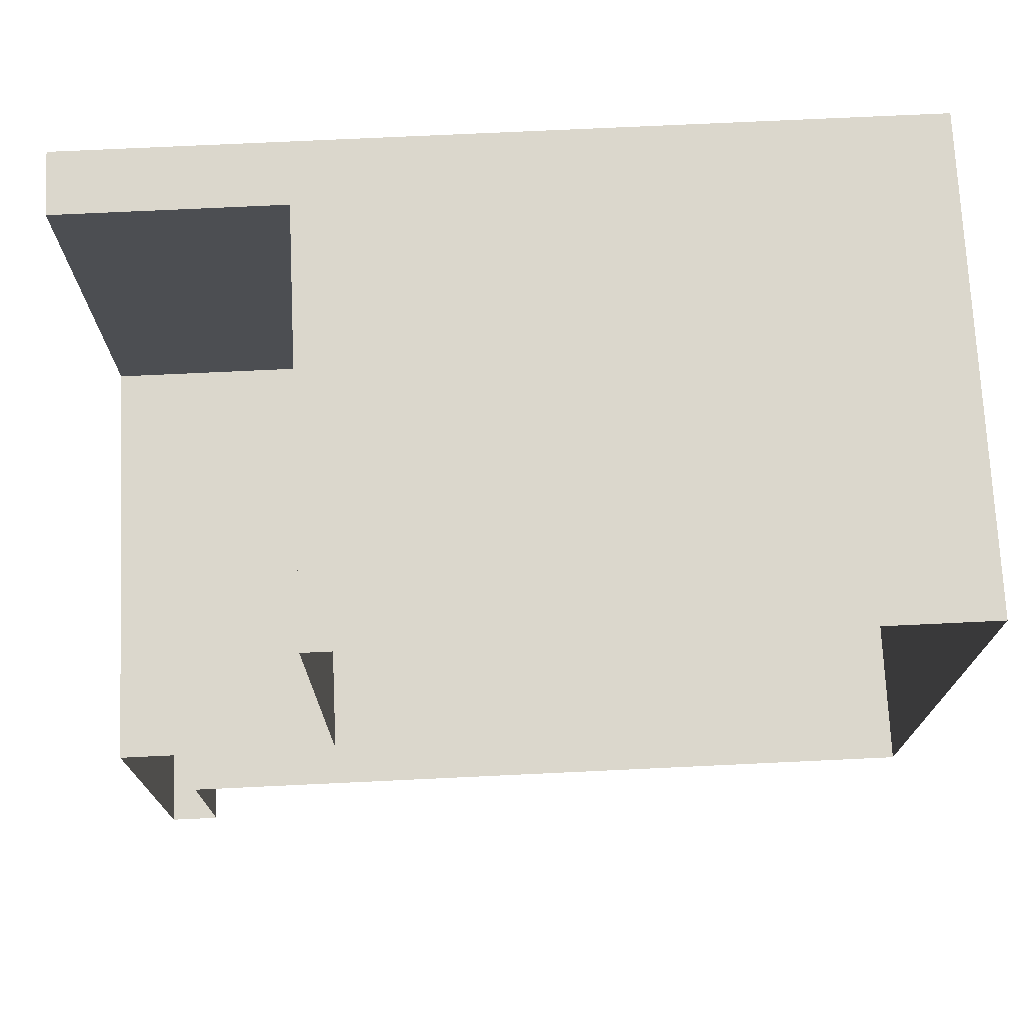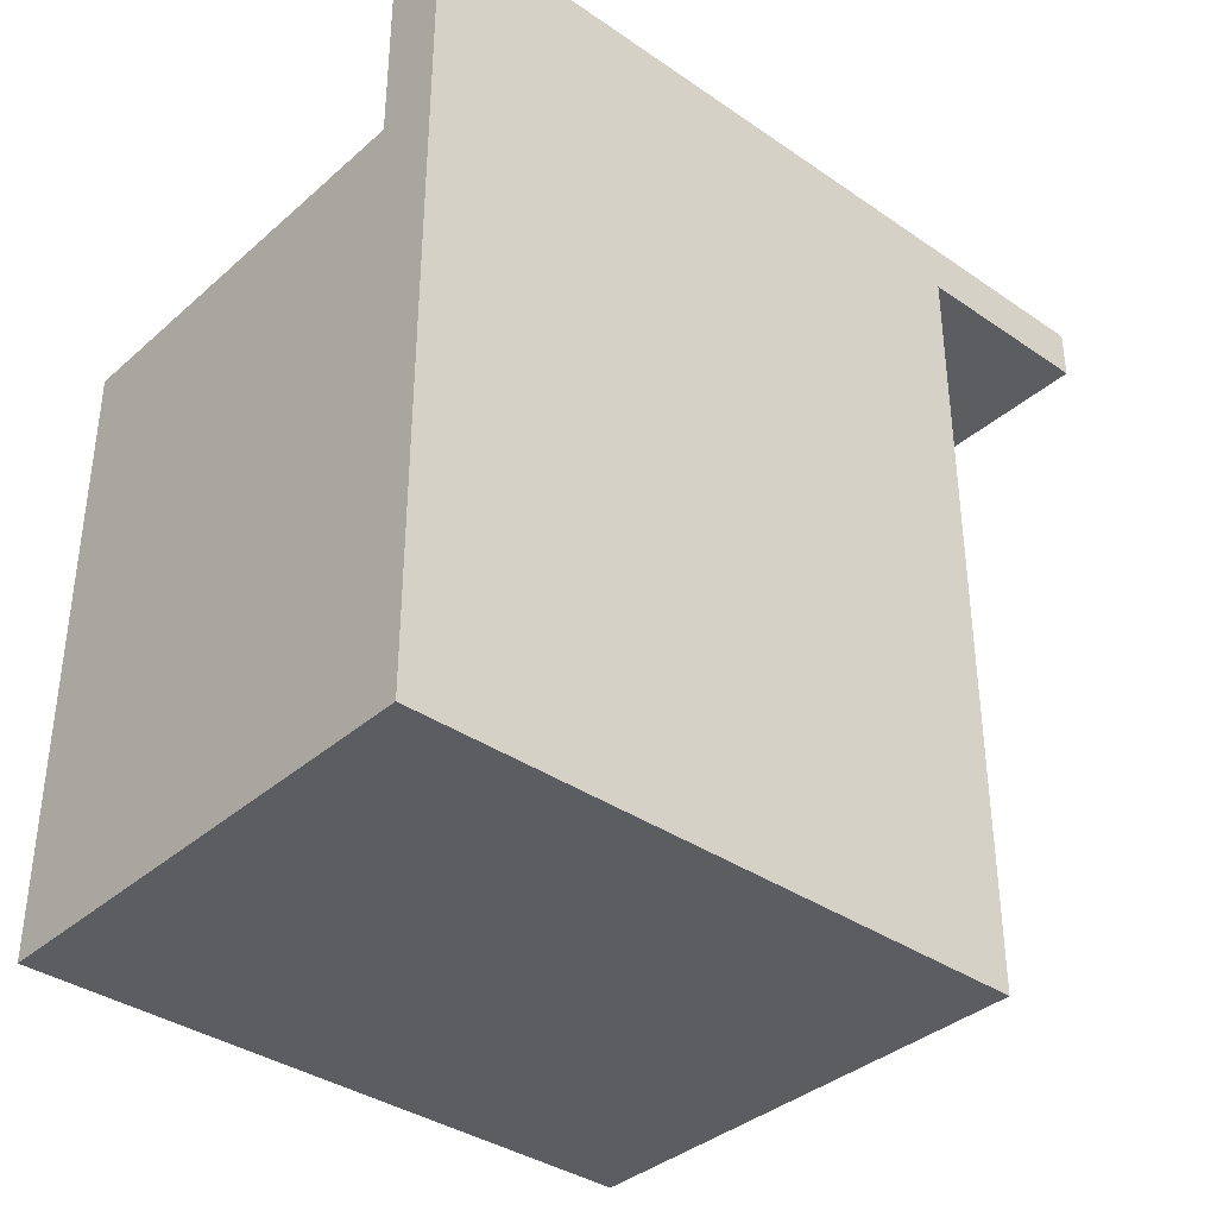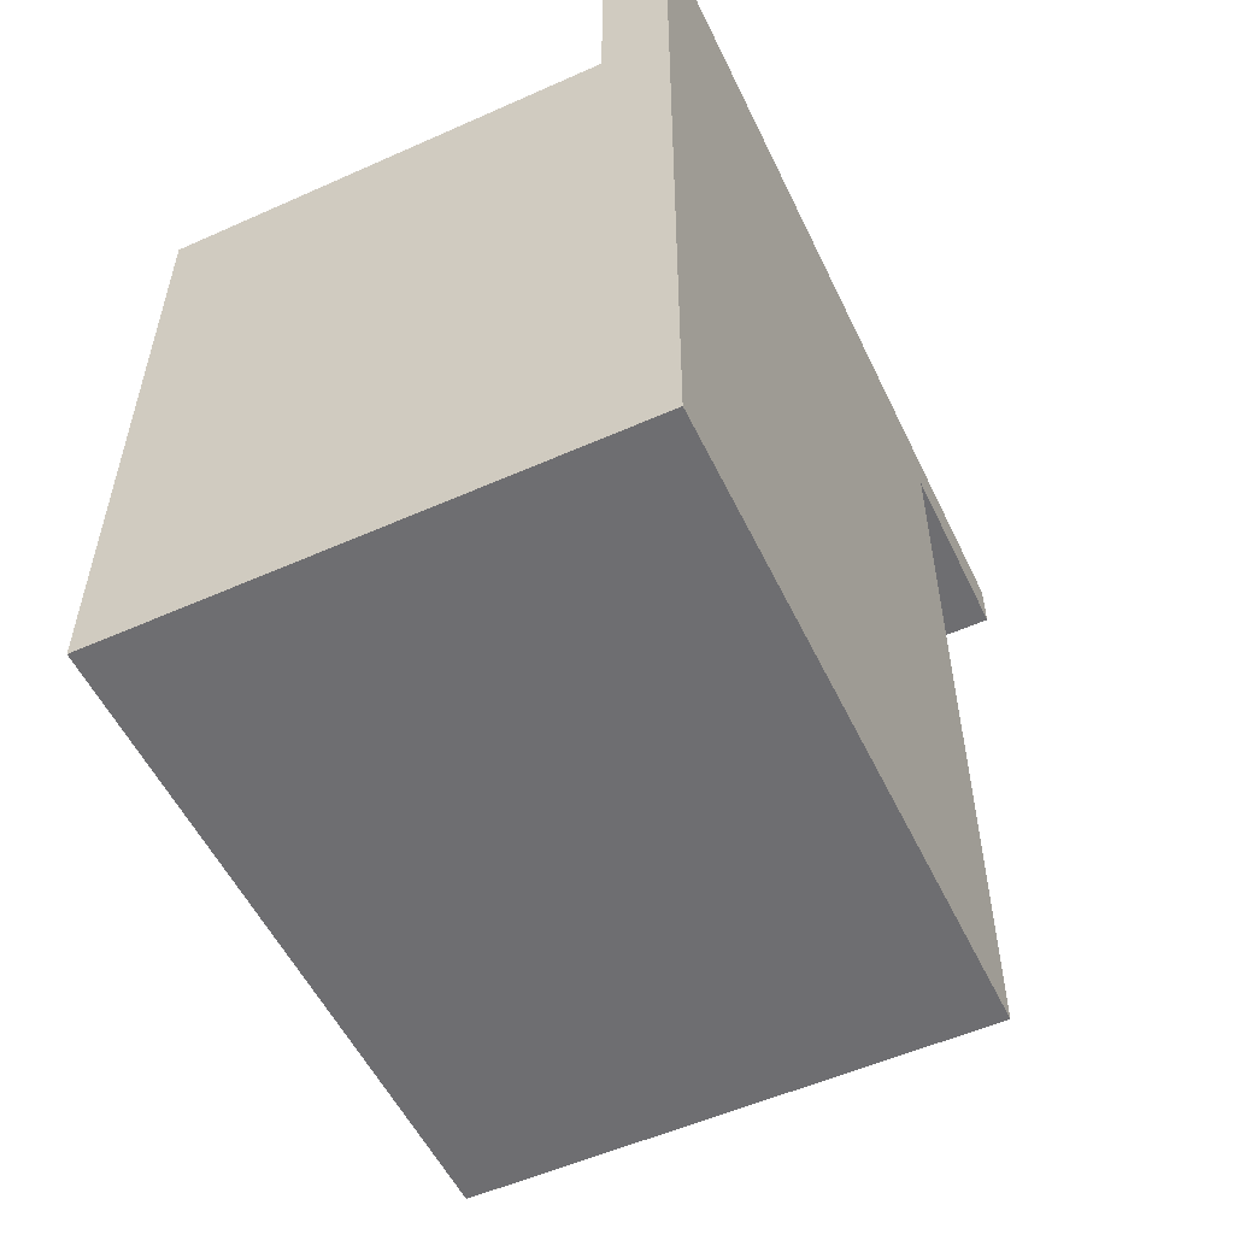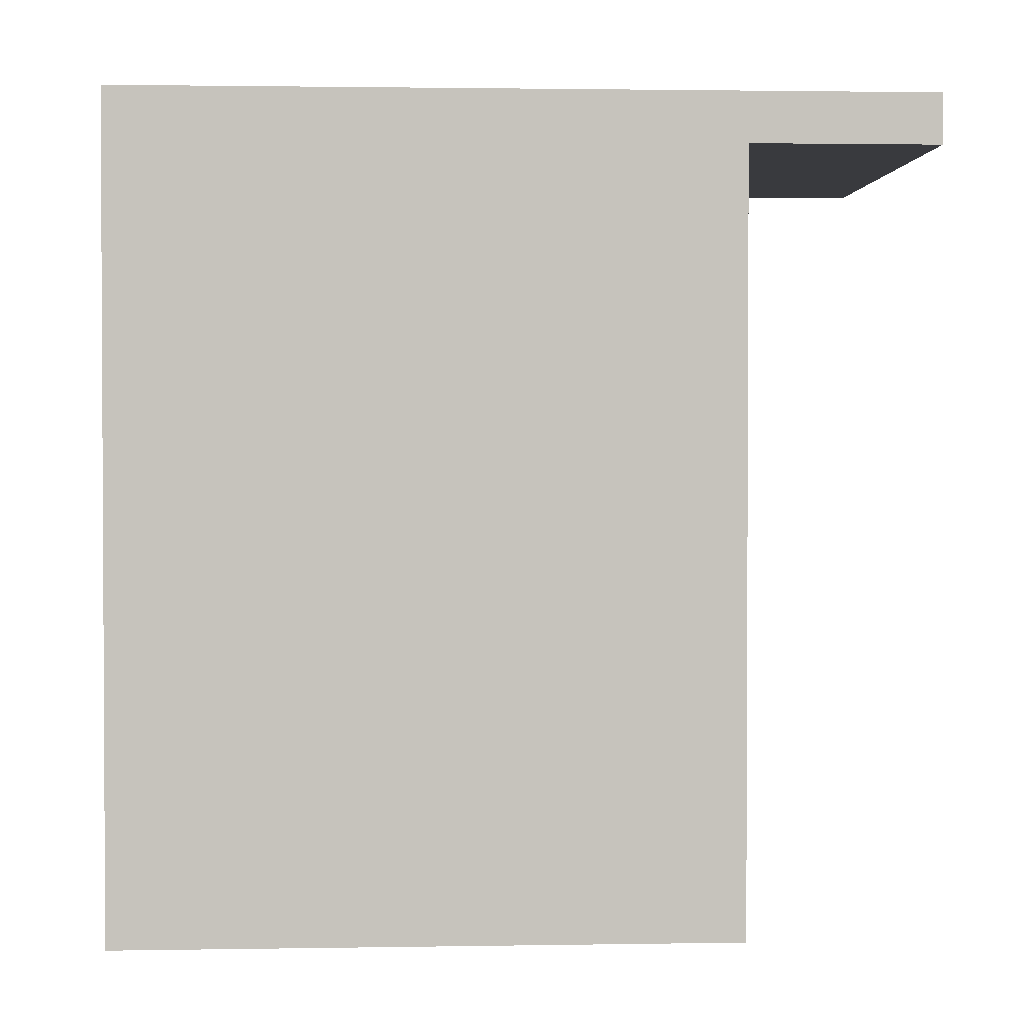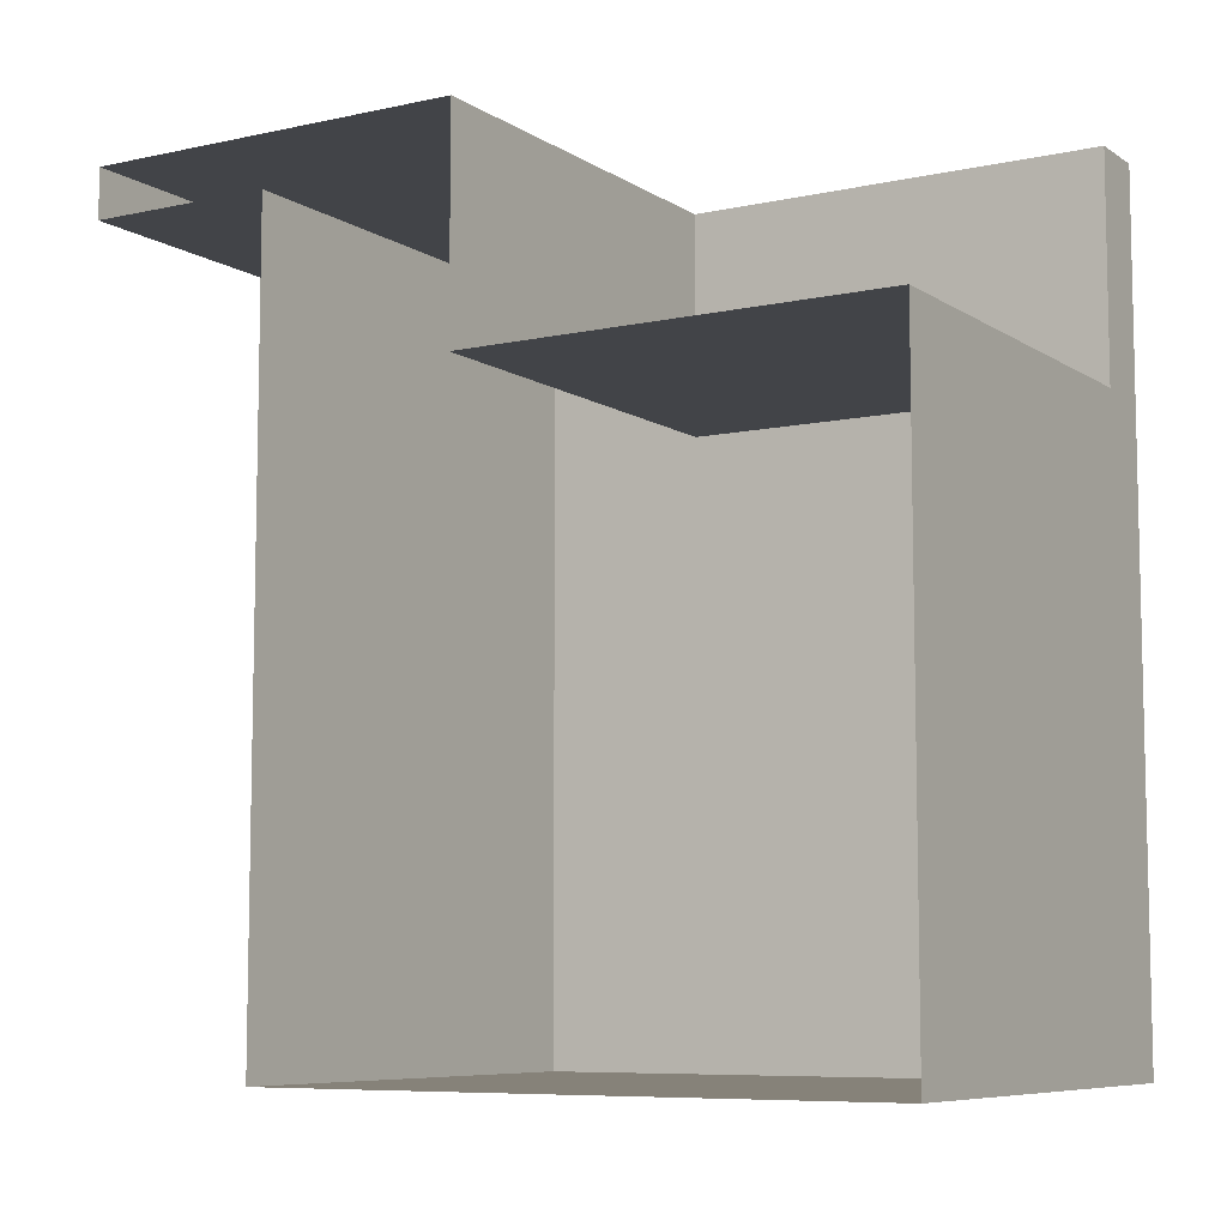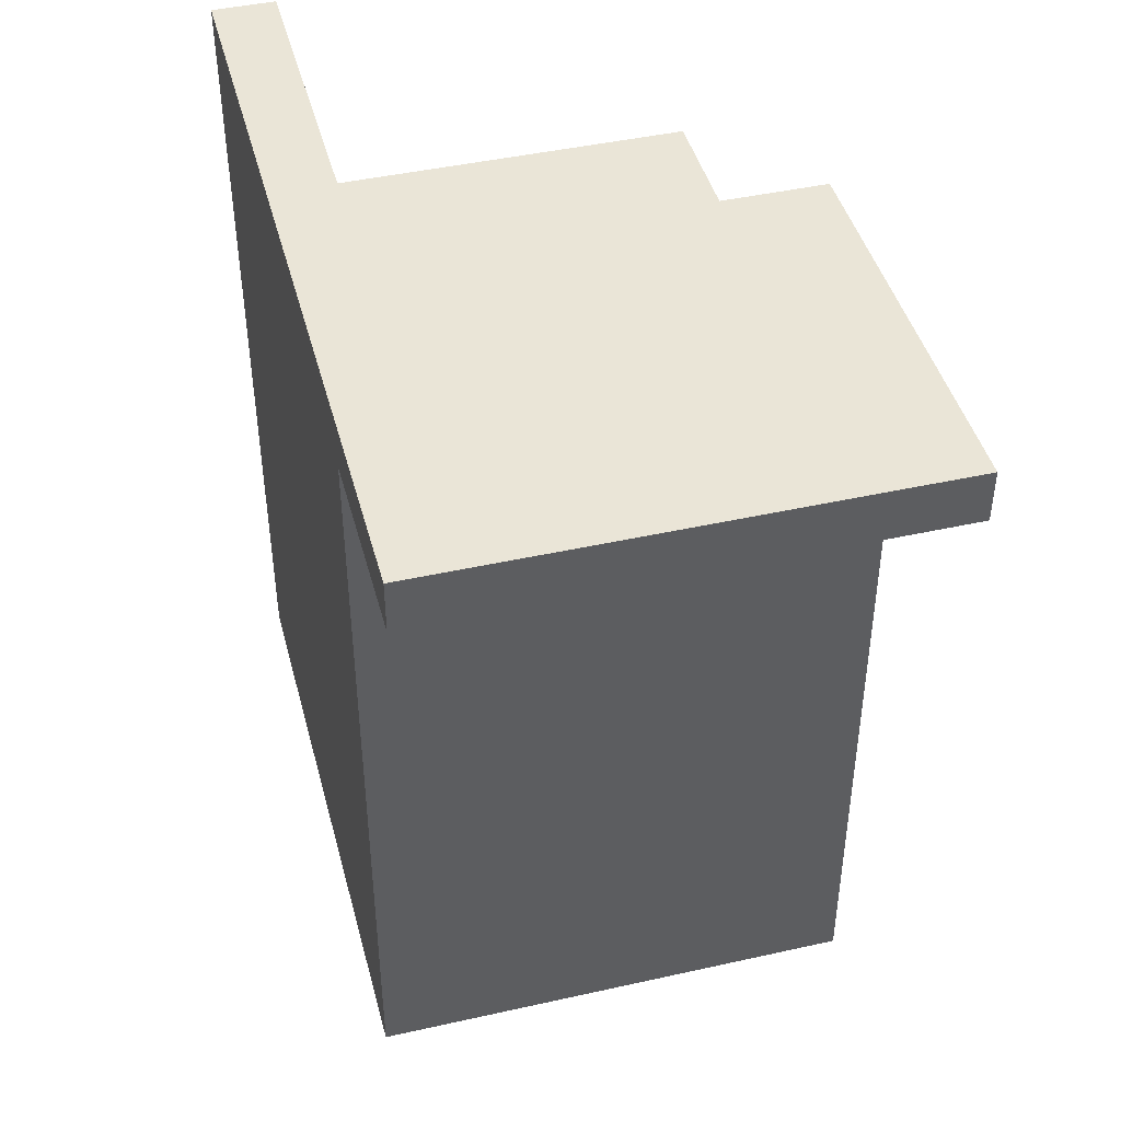
<metadata>
{"format":"obj","ext":"obj","renderer":"f3d","projection":"perspective","resolution":1024,"background":"white","views":[{"elev":73.1,"azim":-92.7,"up":"+Z"},{"elev":-36.8,"azim":48.4,"up":"+Y"},{"elev":-54.4,"azim":25.3,"up":"+Y"},{"elev":1.7,"azim":86.7,"up":"+Y"},{"elev":-7.8,"azim":-58.8,"up":"+Y"},{"elev":44.0,"azim":165.3,"up":"+Y"}]}
</metadata>
<code>
g default
v -18.98 4.085 -23.48
v -18.98 2.995 -23.48
v -16.92 2.995 -23.48
v -16.92 4.085 -23.48
v -16.92 4.085 -21.41
v -16.92 2.995 -21.41
v -16.92 3.835 -21.41
v -18.98 2.995 -21.41
v -16.61 3.835 -21.41
v -16.61 4.085 -21.41
v -16.61 3.835 -24.47
v -16.61 3.835 -25.41
v -16.61 4.085 -24.47
v -16.61 4.085 -25.41
v -16.61 0 -21.41
v -16.61 0 -24.47
v -16.92 3.835 -23.48
v -18.98 3.835 -23.48
v -16.92 0 -21.41
v -16.92 0 -24.47
v -16.92 3.835 -24.47
v -16.92 3.835 -25.41
v -16.92 4.085 -25.41
v -16.92 4.085 -24.47
v -18.98 -0 -21.41
v -18.98 0 -24.47
v -18.98 3.835 -24.47
v -18.98 3.835 -25.41
v -18.98 4.085 -25.41
v -18.98 4.085 -24.47
v -16.61 4.085 -23.48
v -16.61 0 -23.48
v -16.92 0 -23.48
v -18.98 0 -23.48
v -16.61 2.995 -21.41
v -16.61 3.835 -23.48
v -16.61 2.995 -23.48
v -16.61 2.995 -24.47
v -16.92 2.995 -24.47
v -18.98 2.995 -24.47
g polySurface22 polySurface16 polySurface13
f 18 2 17
f 17 2 3
f 5 4 7
f 7 4 17
f 6 3 8
f 8 3 2
f 23 24 14
f 14 24 13
f 11 21 12
f 12 21 22
f 12 22 14
f 14 22 23
f 38 39 11
f 11 39 21
f 16 32 20
f 20 32 33
f 1 18 4
f 4 18 17
f 7 17 6
f 6 17 3
f 20 33 26
f 26 33 34
f 21 39 27
f 27 39 40
f 22 21 28
f 28 21 27
f 23 22 29
f 29 22 28
f 29 30 23
f 23 30 24
f 4 31 24
f 24 31 13
f 4 24 1
f 1 24 30
f 33 32 19
f 19 32 15
f 34 33 25
f 25 33 19
f 4 5 31
f 31 5 10
f 14 13 12
f 12 13 11
f 13 31 11
f 11 31 36
f 31 10 36
f 36 10 9
f 11 36 38
f 38 36 37
f 36 9 37
f 37 9 35
f 37 35 32
f 32 35 15
f 38 37 16
f 16 37 32
f 16 20 38
f 38 20 39
f 40 39 26
f 26 39 20
f 10 5 9
f 9 5 7
f 9 7 35
f 35 7 6
f 6 8 19
f 19 8 25
f 35 6 15
f 15 6 19

</code>
